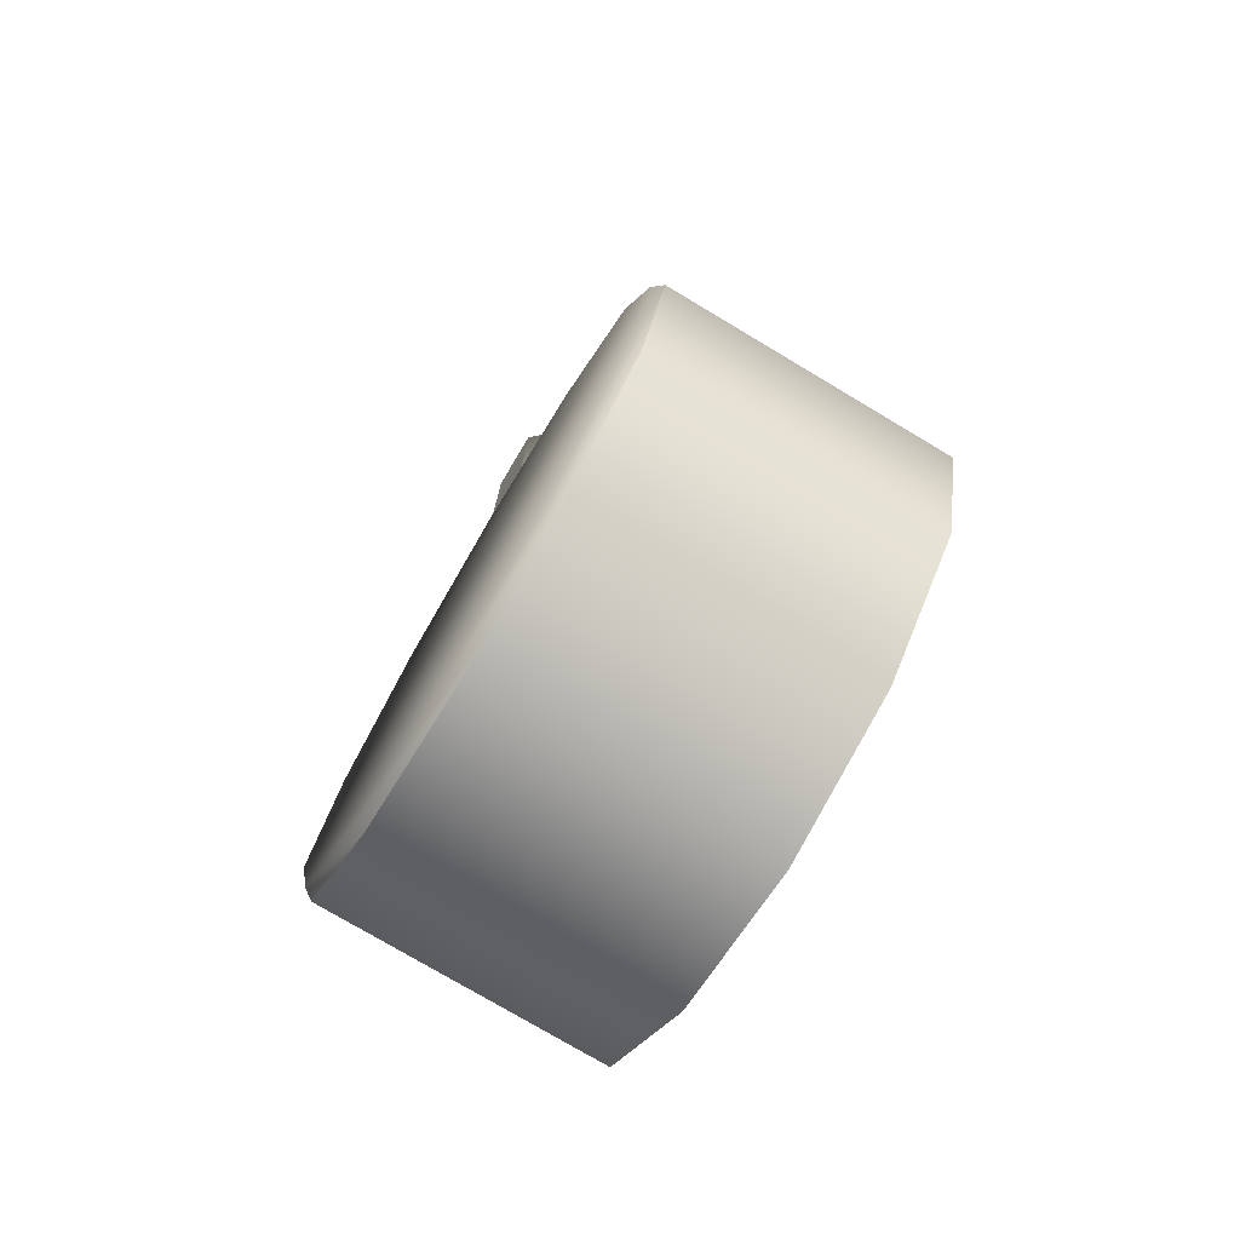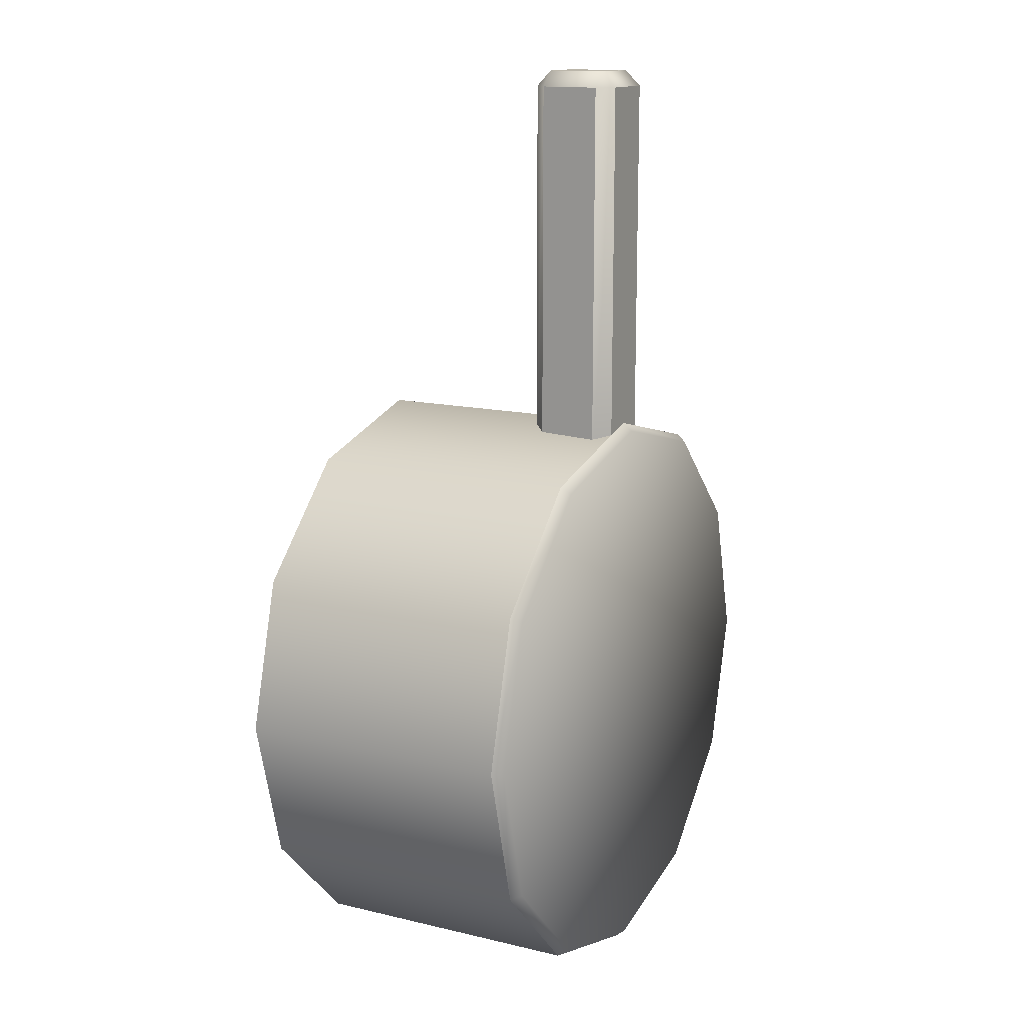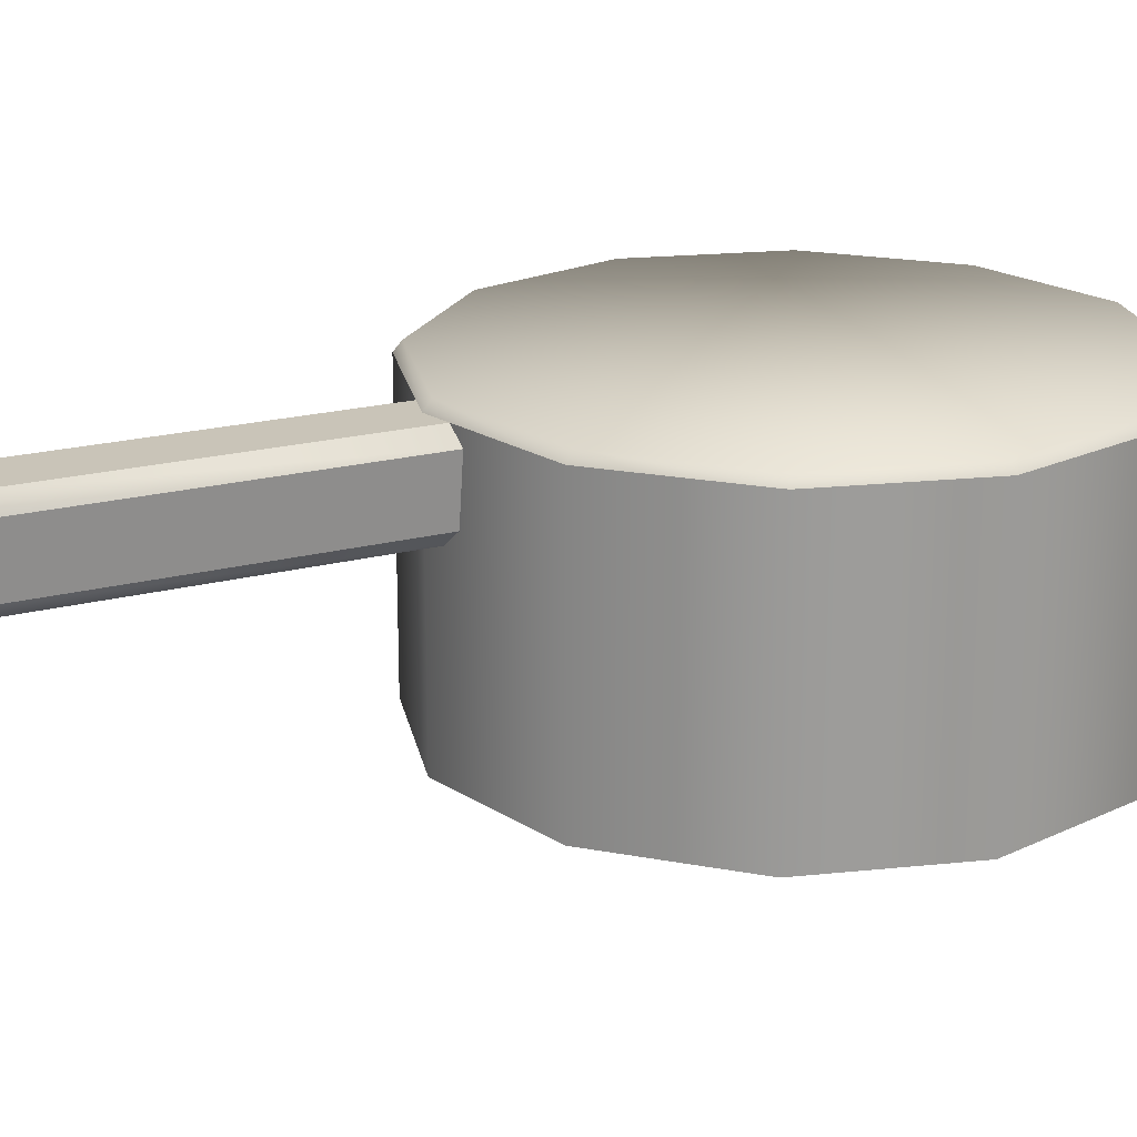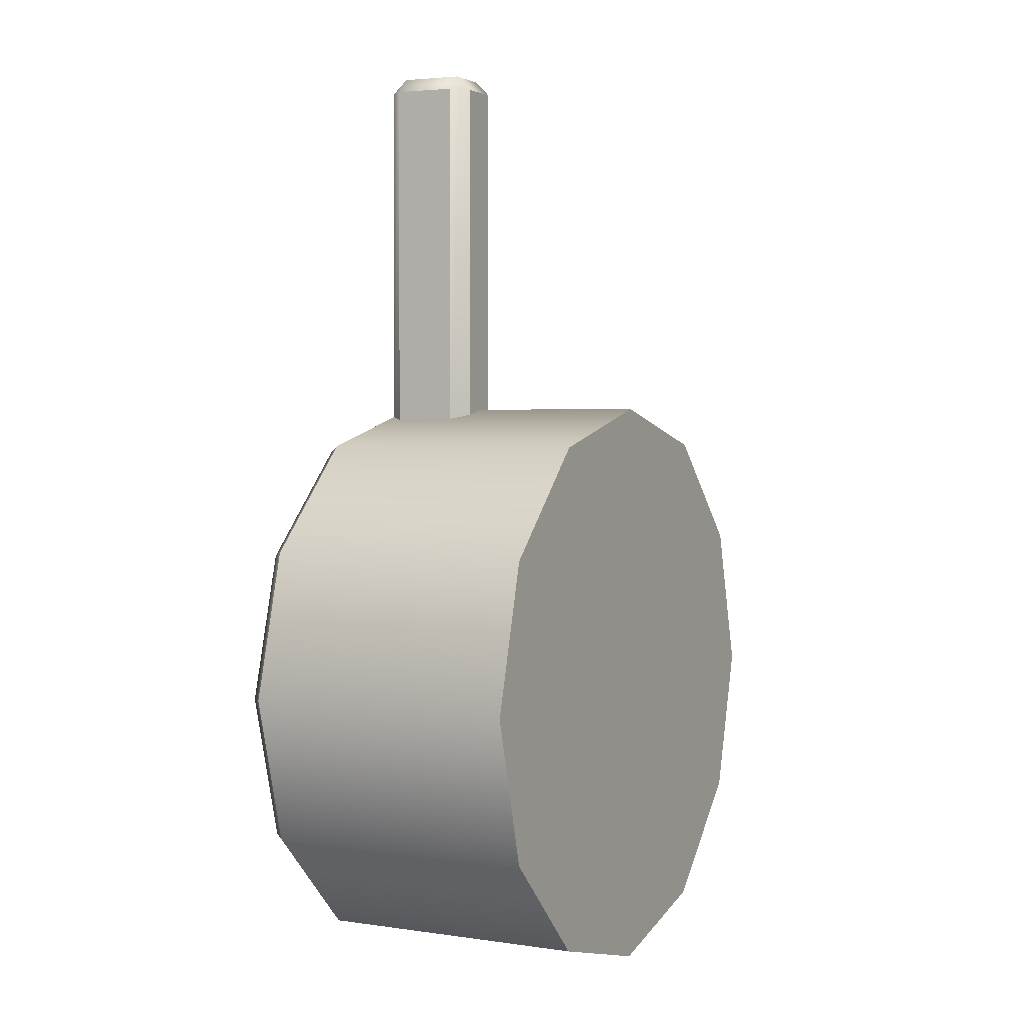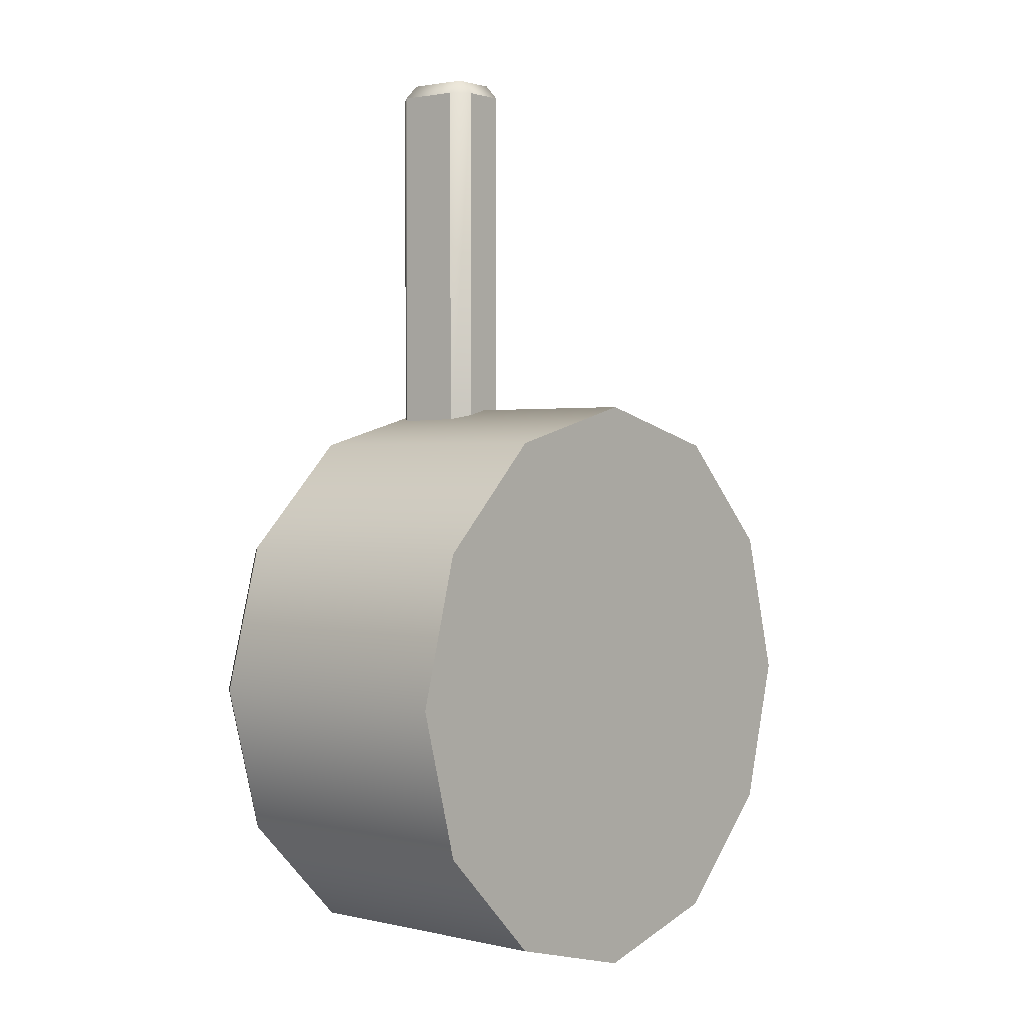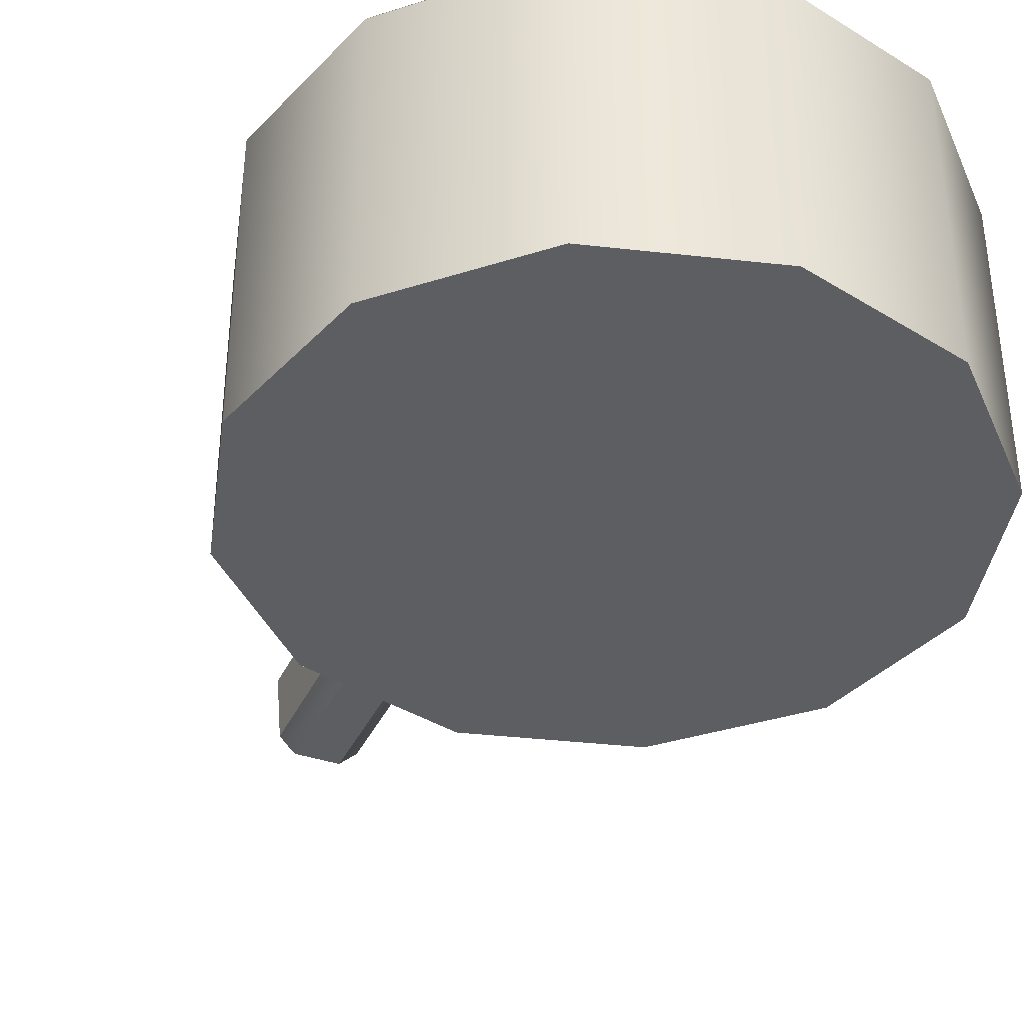
<metadata>
{"format":"obj","ext":"obj","renderer":"f3d","projection":"perspective","resolution":1024,"background":"white","views":[{"elev":-76.6,"azim":-120.8,"up":"+Z"},{"elev":14.0,"azim":117.9,"up":"+Z"},{"elev":20.2,"azim":64.2,"up":"+Y"},{"elev":2.5,"azim":-62.1,"up":"+Z"},{"elev":1.2,"azim":-49.6,"up":"+Z"},{"elev":-38.2,"azim":156.9,"up":"+Y"}]}
</metadata>
<code>
o part14:faucet handle 1
v -0.02473 0.9805 -0.1491
v -0.02473 1.007 -0.1491
v -0.01428 0.9805 -0.1595
v -0.02473 1.007 -0.1491
v -0.01428 1.007 -0.1595
v -0.01428 0.9805 -0.1595
v -0.02856 0.9805 -0.1348
v -0.02856 1.007 -0.1348
v -0.02473 0.9805 -0.1491
v -0.02856 1.007 -0.1348
v -0.02473 1.007 -0.1491
v -0.02473 0.9805 -0.1491
v -0.02473 0.9805 -0.1205
v -0.02473 1.007 -0.1205
v -0.02856 0.9805 -0.1348
v -0.02473 1.007 -0.1205
v -0.02856 1.007 -0.1348
v -0.02856 0.9805 -0.1348
v -0.01428 0.9805 -0.11
v -0.01428 1.007 -0.11
v -0.02473 0.9805 -0.1205
v -0.01428 1.007 -0.11
v -0.02473 1.007 -0.1205
v -0.02473 0.9805 -0.1205
v 0.01428 0.9805 -0.1595
v 0.01428 1.007 -0.1595
v 0.02473 0.9805 -0.1491
v 0.01428 1.007 -0.1595
v 0.02473 1.007 -0.1491
v 0.02473 0.9805 -0.1491
v -0.01428 0.9805 -0.1595
v -0.01428 1.007 -0.1595
v 1.129e-09 0.9805 -0.1633
v -0.01428 1.007 -0.1595
v 1.129e-09 1.007 -0.1633
v 1.129e-09 0.9805 -0.1633
v 0.01428 0.9805 -0.1595
v 1.129e-09 0.9805 -0.1633
v 0.01428 1.007 -0.1595
v 1.129e-09 0.9805 -0.1633
v 1.129e-09 1.007 -0.1633
v 0.01428 1.007 -0.1595
v -0.02408 1.008 -0.1487
v -0.0139 1.008 -0.1589
v -0.02473 1.007 -0.1491
v -0.0139 1.008 -0.1589
v -0.01428 1.007 -0.1595
v -0.02473 1.007 -0.1491
v -0.0278 1.008 -0.1348
v -0.02408 1.008 -0.1487
v -0.02856 1.007 -0.1348
v -0.02408 1.008 -0.1487
v -0.02473 1.007 -0.1491
v -0.02856 1.007 -0.1348
v -0.02408 1.008 -0.1209
v -0.0278 1.008 -0.1348
v -0.02473 1.007 -0.1205
v -0.0278 1.008 -0.1348
v -0.02856 1.007 -0.1348
v -0.02473 1.007 -0.1205
v -0.0139 1.008 -0.1107
v -0.02408 1.008 -0.1209
v -0.01428 1.007 -0.11
v -0.02408 1.008 -0.1209
v -0.02473 1.007 -0.1205
v -0.01428 1.007 -0.11
v 0.0139 1.008 -0.1589
v 0.02408 1.008 -0.1487
v 0.01428 1.007 -0.1595
v 0.02408 1.008 -0.1487
v 0.02473 1.007 -0.1491
v 0.01428 1.007 -0.1595
v -0.0139 1.008 -0.1589
v 1.152e-09 1.008 -0.1626
v -0.01428 1.007 -0.1595
v 1.152e-09 1.008 -0.1626
v 1.129e-09 1.007 -0.1633
v -0.01428 1.007 -0.1595
v 0.01428 1.007 -0.1595
v 1.129e-09 1.007 -0.1633
v 0.0139 1.008 -0.1589
v 1.129e-09 1.007 -0.1633
v 1.152e-09 1.008 -0.1626
v 0.0139 1.008 -0.1589
v 0.01428 0.9805 -0.11
v -3.183e-09 0.9805 -0.1062
v -0.01428 0.9805 -0.11
v 0.01428 0.9805 -0.11
v -0.01428 0.9805 -0.11
v -0.02473 0.9805 -0.1205
v 0.02473 0.9805 -0.1205
v 0.01428 0.9805 -0.11
v -0.02473 0.9805 -0.1205
v 0.02856 0.9805 -0.1348
v 0.02473 0.9805 -0.1205
v -0.02473 0.9805 -0.1205
v 0.02856 0.9805 -0.1348
v -0.02473 0.9805 -0.1205
v -0.02856 0.9805 -0.1348
v 0.02856 0.9805 -0.1348
v -0.02856 0.9805 -0.1348
v -0.02473 0.9805 -0.1491
v 0.02473 0.9805 -0.1491
v 0.02856 0.9805 -0.1348
v -0.02473 0.9805 -0.1491
v -0.01428 0.9805 -0.1595
v 0.02473 0.9805 -0.1491
v -0.02473 0.9805 -0.1491
v -0.01428 0.9805 -0.1595
v 0.01428 0.9805 -0.1595
v 0.02473 0.9805 -0.1491
v -0.01428 0.9805 -0.1595
v 1.129e-09 0.9805 -0.1633
v 0.01428 0.9805 -0.1595
v 0.002839 1.007 -0.1098
v -0.002839 1.007 -0.1098
v 0.002839 1.007 -0.07244
v -0.002839 1.007 -0.1098
v -0.002839 1.007 -0.07244
v 0.002839 1.007 -0.07244
v 0.003699 0.9999 -0.1102
v 0.00421 1.006 -0.1099
v 0.003699 0.9999 -0.07244
v 0.00421 1.006 -0.1099
v 0.00421 1.006 -0.07244
v 0.003699 0.9999 -0.07244
v 0.00207 0.9984 -0.07244
v -0.00207 0.9984 -0.07244
v 0.00207 0.9984 -0.1103
v -0.00207 0.9984 -0.07244
v -0.00207 0.9984 -0.1103
v 0.00207 0.9984 -0.1103
v 0.02473 0.9805 -0.1205
v 0.02473 1.007 -0.1205
v 0.01428 0.9805 -0.11
v 0.02473 1.007 -0.1205
v 0.01428 1.007 -0.11
v 0.01428 0.9805 -0.11
v 0.02856 0.9805 -0.1348
v 0.02856 1.007 -0.1348
v 0.02473 0.9805 -0.1205
v 0.02856 1.007 -0.1348
v 0.02473 1.007 -0.1205
v 0.02473 0.9805 -0.1205
v 0.02473 0.9805 -0.1491
v 0.02473 1.007 -0.1491
v 0.02856 0.9805 -0.1348
v 0.02473 1.007 -0.1491
v 0.02856 1.007 -0.1348
v 0.02856 0.9805 -0.1348
v -0.01428 0.9805 -0.11
v -3.183e-09 0.9805 -0.1062
v -0.01428 1.007 -0.11
v -3.183e-09 0.9805 -0.1062
v 0 1.007 -0.1062
v -0.01428 1.007 -0.11
v 0.0139 1.008 -0.1107
v -3.046e-09 1.008 -0.107
v 0.01428 1.007 -0.11
v -3.046e-09 1.008 -0.107
v 0 1.007 -0.1062
v 0.01428 1.007 -0.11
v 0.02408 1.008 -0.1209
v 0.0139 1.008 -0.1107
v 0.02473 1.007 -0.1205
v 0.0139 1.008 -0.1107
v 0.01428 1.007 -0.11
v 0.02473 1.007 -0.1205
v 0.0278 1.008 -0.1348
v 0.02408 1.008 -0.1209
v 0.02856 1.007 -0.1348
v 0.02408 1.008 -0.1209
v 0.02473 1.007 -0.1205
v 0.02856 1.007 -0.1348
v 0.02408 1.008 -0.1487
v 0.0278 1.008 -0.1348
v 0.02473 1.007 -0.1491
v 0.0278 1.008 -0.1348
v 0.02856 1.007 -0.1348
v 0.02473 1.007 -0.1491
v -3.046e-09 1.008 -0.107
v -0.0139 1.008 -0.1107
v 0 1.007 -0.1062
v -0.0139 1.008 -0.1107
v -0.01428 1.007 -0.11
v 0 1.007 -0.1062
v 0.01428 0.9805 -0.11
v 0.01428 1.007 -0.11
v -3.183e-09 0.9805 -0.1062
v 0.01428 1.007 -0.11
v 0 1.007 -0.1062
v -3.183e-09 0.9805 -0.1062
v -0.003699 0.9999 -0.07244
v -0.00421 1.006 -0.07244
v -0.003699 0.9999 -0.1102
v -0.00421 1.006 -0.07244
v -0.00421 1.006 -0.1099
v -0.003699 0.9999 -0.1102
v -0.0139 1.008 -0.1107
v -3.046e-09 1.008 -0.107
v 1.863e-09 1.008 -0.1348
v 0.0278 1.008 -0.1348
v 0.02408 1.008 -0.1487
v 1.863e-09 1.008 -0.1348
v -0.0139 1.008 -0.1589
v -0.02408 1.008 -0.1487
v 1.863e-09 1.008 -0.1348
v -3.046e-09 1.008 -0.107
v 0.0139 1.008 -0.1107
v 1.863e-09 1.008 -0.1348
v 0.0139 1.008 -0.1107
v 0.02408 1.008 -0.1209
v 1.863e-09 1.008 -0.1348
v 0.02408 1.008 -0.1209
v 0.0278 1.008 -0.1348
v 1.863e-09 1.008 -0.1348
v 1.152e-09 1.008 -0.1626
v -0.0139 1.008 -0.1589
v 1.863e-09 1.008 -0.1348
v -0.02408 1.008 -0.1209
v -0.0139 1.008 -0.1107
v 1.863e-09 1.008 -0.1348
v 0.0139 1.008 -0.1589
v 1.152e-09 1.008 -0.1626
v 1.863e-09 1.008 -0.1348
v -0.0278 1.008 -0.1348
v -0.02408 1.008 -0.1209
v 1.863e-09 1.008 -0.1348
v 0.02408 1.008 -0.1487
v 0.0139 1.008 -0.1589
v 1.863e-09 1.008 -0.1348
v -0.02408 1.008 -0.1487
v -0.0278 1.008 -0.1348
v 1.863e-09 1.008 -0.1348
v 0.00207 0.9984 -0.07244
v 0.003699 0.9999 -0.07244
v 0.002194 0.9999 -0.07094
v -0.002194 0.9999 -0.07094
v -0.003699 0.9999 -0.07244
v -0.00207 0.9984 -0.07244
v -0.002839 1.007 -0.07244
v -0.00421 1.006 -0.07244
v -0.002704 1.006 -0.07094
v 0.002704 1.006 -0.07094
v 0.00421 1.006 -0.07244
v 0.002839 1.007 -0.07244
v -0.002194 0.9999 -0.07094
v -0.002704 1.006 -0.07094
v -0.003699 0.9999 -0.07244
v -0.002704 1.006 -0.07094
v -0.00421 1.006 -0.07244
v -0.003699 0.9999 -0.07244
v 0.003699 0.9999 -0.07244
v 0.00421 1.006 -0.07244
v 0.002194 0.9999 -0.07094
v 0.00421 1.006 -0.07244
v 0.002704 1.006 -0.07094
v 0.002194 0.9999 -0.07094
v -0.00207 0.9984 -0.07244
v 0.00207 0.9984 -0.07244
v -0.002194 0.9999 -0.07094
v 0.00207 0.9984 -0.07244
v 0.002194 0.9999 -0.07094
v -0.002194 0.9999 -0.07094
v 0.002839 1.007 -0.07244
v -0.002839 1.007 -0.07244
v 0.002704 1.006 -0.07094
v -0.002839 1.007 -0.07244
v -0.002704 1.006 -0.07094
v 0.002704 1.006 -0.07094
v -0.00421 1.006 -0.1099
v -0.00421 1.006 -0.07244
v -0.002839 1.007 -0.1098
v -0.00421 1.006 -0.07244
v -0.002839 1.007 -0.07244
v -0.002839 1.007 -0.1098
v -0.00207 0.9984 -0.1103
v -0.00207 0.9984 -0.07244
v -0.003699 0.9999 -0.1102
v -0.00207 0.9984 -0.07244
v -0.003699 0.9999 -0.07244
v -0.003699 0.9999 -0.1102
v 0.00207 0.9984 -0.07244
v 0.00207 0.9984 -0.1103
v 0.003699 0.9999 -0.07244
v 0.00207 0.9984 -0.1103
v 0.003699 0.9999 -0.1102
v 0.003699 0.9999 -0.07244
v 0.002839 1.007 -0.1098
v 0.002839 1.007 -0.07244
v 0.00421 1.006 -0.1099
v 0.002839 1.007 -0.07244
v 0.00421 1.006 -0.07244
v 0.00421 1.006 -0.1099
v -0.002704 1.006 -0.07094
v -0.002194 0.9999 -0.07094
v 0.002704 1.006 -0.07094
v -0.002194 0.9999 -0.07094
v 0.002194 0.9999 -0.07094
v 0.002704 1.006 -0.07094
f 1 2 3
f 4 5 6
f 7 8 9
f 10 11 12
f 13 14 15
f 16 17 18
f 19 20 21
f 22 23 24
f 25 26 27
f 28 29 30
f 31 32 33
f 34 35 36
f 37 38 39
f 40 41 42
f 43 44 45
f 46 47 48
f 49 50 51
f 52 53 54
f 55 56 57
f 58 59 60
f 61 62 63
f 64 65 66
f 67 68 69
f 70 71 72
f 73 74 75
f 76 77 78
f 79 80 81
f 82 83 84
f 85 86 87
f 88 89 90
f 91 92 93
f 94 95 96
f 97 98 99
f 100 101 102
f 103 104 105
f 106 107 108
f 109 110 111
f 112 113 114
f 115 116 117
f 118 119 120
f 121 122 123
f 124 125 126
f 127 128 129
f 130 131 132
f 133 134 135
f 136 137 138
f 139 140 141
f 142 143 144
f 145 146 147
f 148 149 150
f 151 152 153
f 154 155 156
f 157 158 159
f 160 161 162
f 163 164 165
f 166 167 168
f 169 170 171
f 172 173 174
f 175 176 177
f 178 179 180
f 181 182 183
f 184 185 186
f 187 188 189
f 190 191 192
f 193 194 195
f 196 197 198
f 199 200 201
f 202 203 204
f 205 206 207
f 208 209 210
f 211 212 213
f 214 215 216
f 217 218 219
f 220 221 222
f 223 224 225
f 226 227 228
f 229 230 231
f 232 233 234
f 235 236 237
f 238 239 240
f 241 242 243
f 244 245 246
f 247 248 249
f 250 251 252
f 253 254 255
f 256 257 258
f 259 260 261
f 262 263 264
f 265 266 267
f 268 269 270
f 271 272 273
f 274 275 276
f 277 278 279
f 280 281 282
f 283 284 285
f 286 287 288
f 289 290 291
f 292 293 294
f 295 296 297
f 298 299 300

</code>
